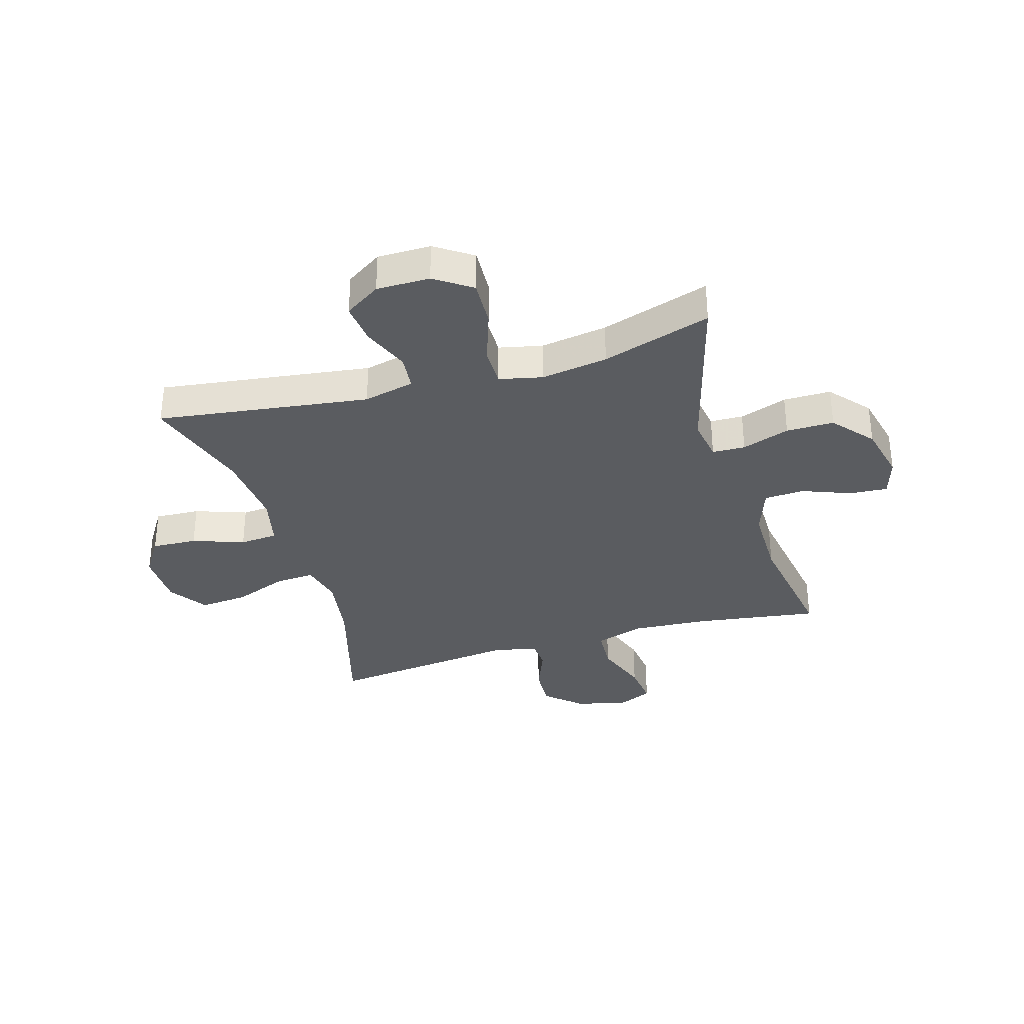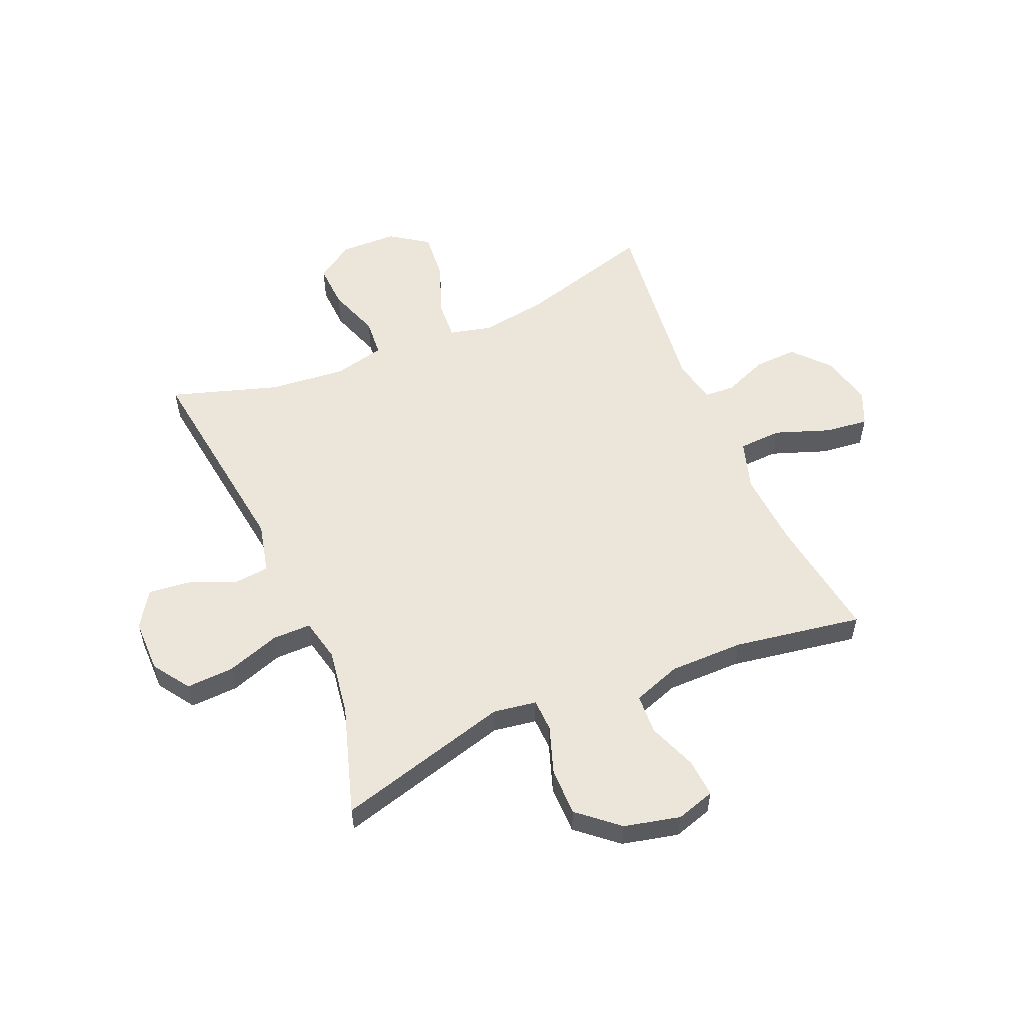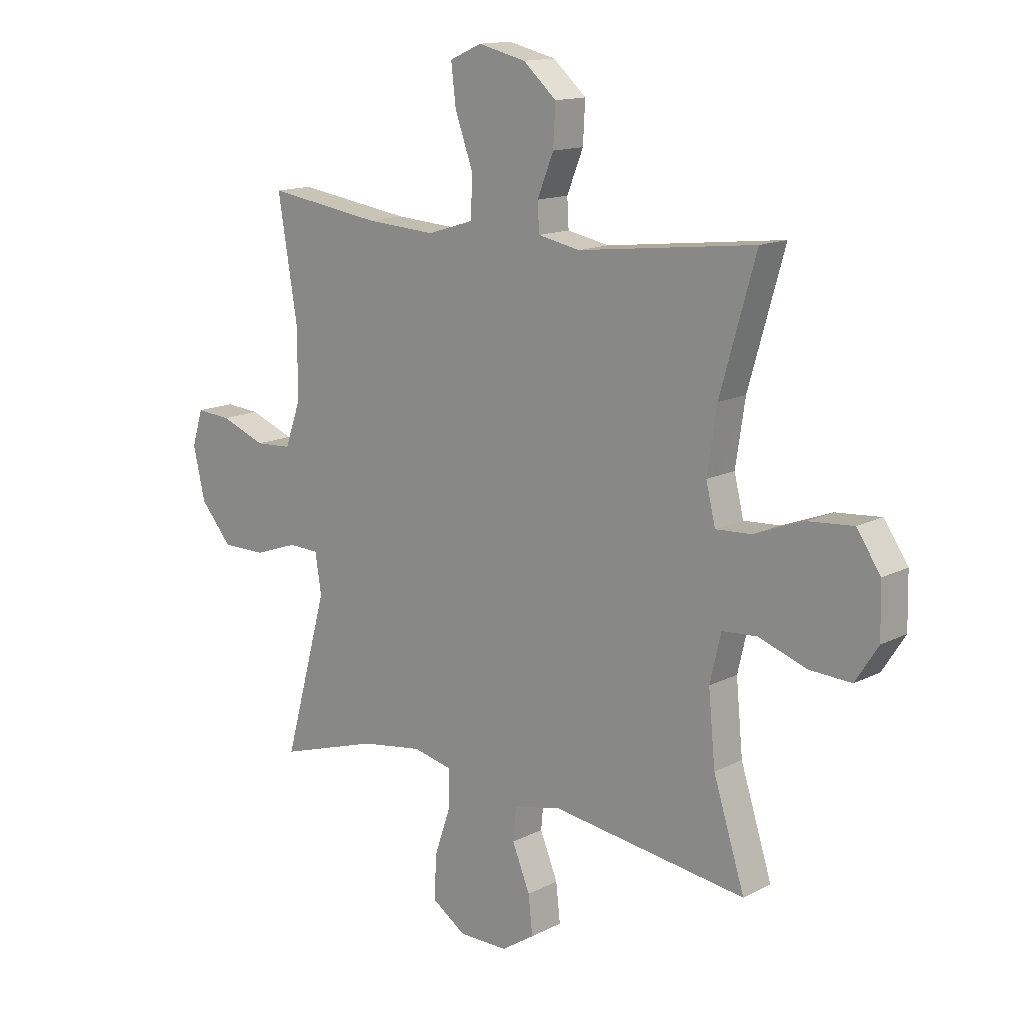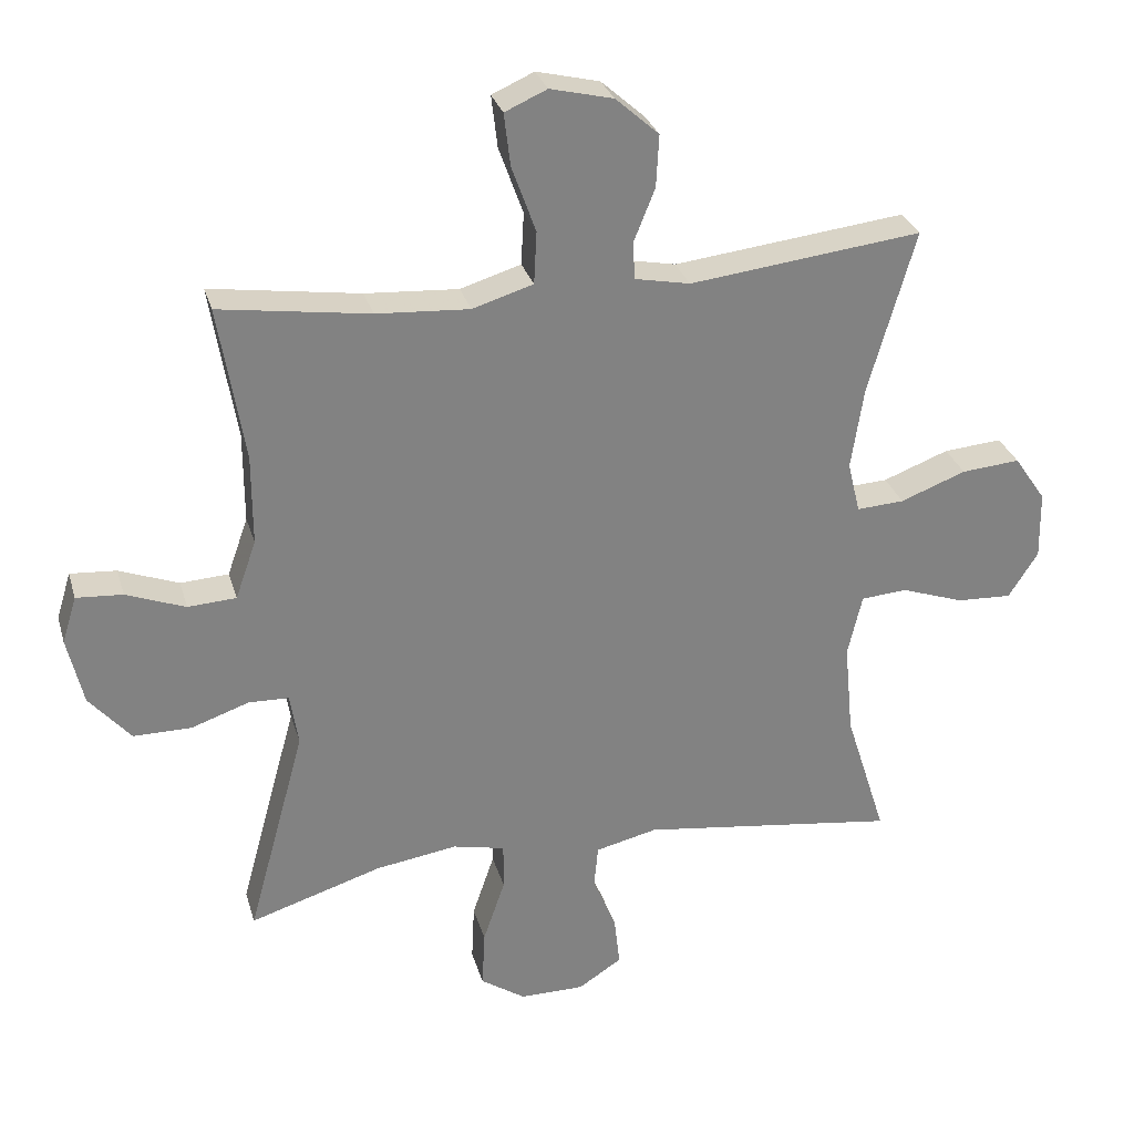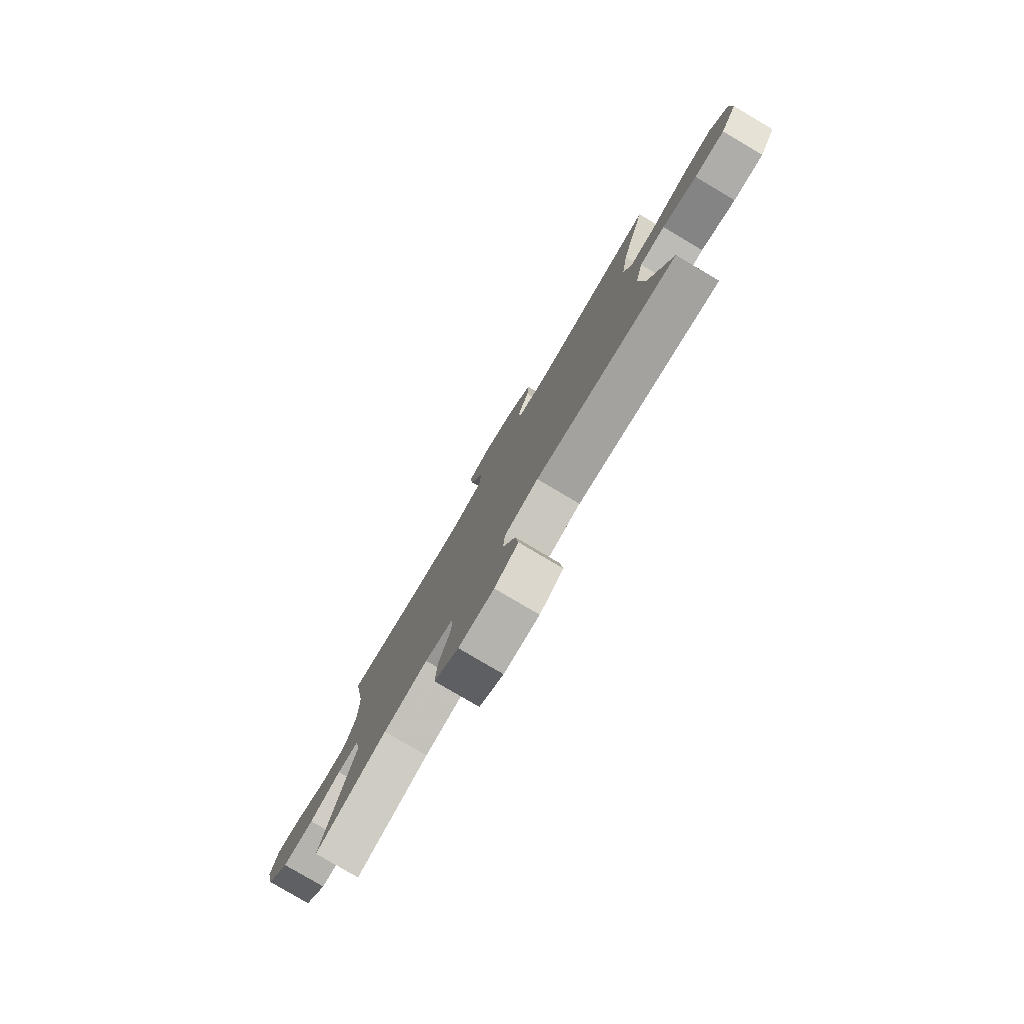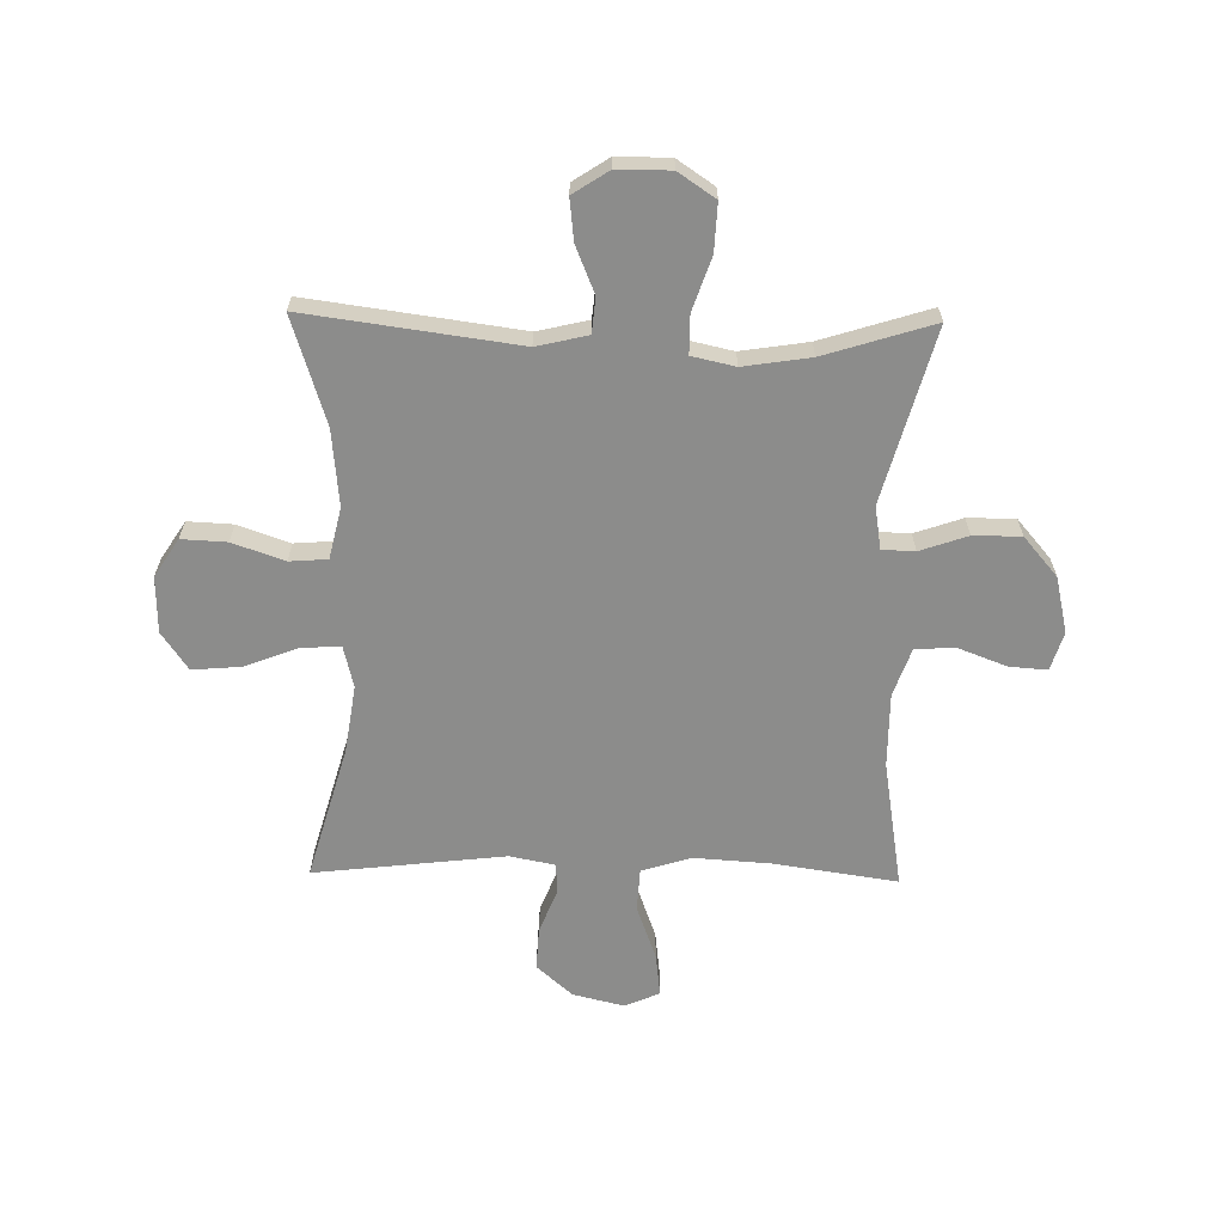
<metadata>
{"format":"obj","ext":"obj","renderer":"f3d","projection":"perspective","resolution":1024,"background":"white","views":[{"elev":-33.9,"azim":-163.5,"up":"+Y"},{"elev":55.3,"azim":-113.1,"up":"+Y"},{"elev":14.0,"azim":41.7,"up":"+Z"},{"elev":29.4,"azim":-15.2,"up":"+Z"},{"elev":-80.0,"azim":59.4,"up":"+Z"},{"elev":-64.1,"azim":179.0,"up":"+Y"}]}
</metadata>
<code>
v -0.5 0.07 0.5
v -0.283 0.07 0.468
v -0.148 0.07 0.459
v -0.06 0.07 0.486
v -0.056 0.07 0.562
v -0.091 0.07 0.659
v -0.1 0.07 0.735
v -0.039 0.07 0.762
v 0.052 0.07 0.74
v 0.115 0.07 0.684
v 0.111 0.07 0.608
v 0.08 0.07 0.531
v 0.083 0.07 0.477
v 0.163 0.07 0.461
v 0.5 0.07 0.5
v 0.432 0.07 0.262
v 0.414 0.07 0.143
v 0.432 0.07 0.069
v 0.501 0.07 0.073
v 0.596 0.07 0.109
v 0.681 0.07 0.116
v 0.727 0.07 0.049
v 0.729 0.07 -0.05
v 0.686 0.07 -0.117
v 0.606 0.07 -0.113
v 0.515 0.07 -0.081
v 0.448 0.07 -0.086
v 0.427 0.07 -0.176
v 0.44 0.07 -0.311
v 0.5 0.07 -0.5
v 0.126 0.07 -0.449
v 0.036 0.07 -0.47
v 0.03 0.07 -0.532
v 0.064 0.07 -0.615
v 0.072 0.07 -0.688
v 0.009 0.07 -0.729
v -0.085 0.07 -0.729
v -0.15 0.07 -0.685
v -0.146 0.07 -0.601
v -0.114 0.07 -0.507
v -0.114 0.07 -0.439
v -0.19 0.07 -0.422
v -0.308 0.07 -0.44
v -0.5 0.07 -0.5
v -0.416 0.07 -0.194
v -0.428 0.07 -0.118
v -0.486 0.07 -0.116
v -0.57 0.07 -0.145
v -0.654 0.07 -0.145
v -0.714 0.07 -0.075
v -0.737 0.07 0.024
v -0.716 0.07 0.092
v -0.649 0.07 0.087
v -0.563 0.07 0.054
v -0.493 0.07 0.058
v -0.463 0.07 0.143
v -0.463 0.07 0.274
v -0.5 0 0.5
v -0.283 0 0.468
v -0.148 0 0.459
v -0.06 0 0.486
v -0.056 0 0.562
v -0.091 0 0.659
v -0.1 0 0.735
v -0.039 0 0.762
v 0.052 0 0.74
v 0.115 0 0.684
v 0.111 0 0.608
v 0.08 0 0.531
v 0.083 0 0.477
v 0.163 0 0.461
v 0.5 0 0.5
v 0.432 0 0.262
v 0.414 0 0.143
v 0.432 0 0.069
v 0.501 0 0.073
v 0.596 0 0.109
v 0.681 0 0.116
v 0.727 0 0.049
v 0.729 0 -0.05
v 0.686 0 -0.117
v 0.606 0 -0.113
v 0.515 0 -0.081
v 0.448 0 -0.086
v 0.427 0 -0.176
v 0.44 0 -0.311
v 0.5 0 -0.5
v 0.126 0 -0.449
v 0.036 0 -0.47
v 0.03 0 -0.532
v 0.064 0 -0.615
v 0.072 0 -0.688
v 0.009 0 -0.729
v -0.085 0 -0.729
v -0.15 0 -0.685
v -0.146 0 -0.601
v -0.114 0 -0.507
v -0.114 0 -0.439
v -0.19 0 -0.422
v -0.308 0 -0.44
v -0.5 0 -0.5
v -0.416 0 -0.194
v -0.428 0 -0.118
v -0.486 0 -0.116
v -0.57 0 -0.145
v -0.654 0 -0.145
v -0.714 0 -0.075
v -0.737 0 0.024
v -0.716 0 0.092
v -0.649 0 0.087
v -0.563 0 0.054
v -0.493 0 0.058
v -0.463 0 0.143
v -0.463 0 0.274
f 52 53 54
f 51 52 54
f 50 51 54
f 49 50 54
f 48 49 54
f 47 48 54
f 46 47 54 55
f 43 44 45
f 42 43 45 46
f 46 55 56
f 42 46 56
f 41 42 56
f 38 39 40
f 37 38 40
f 36 37 40
f 35 36 40
f 34 35 40
f 33 34 40
f 32 33 40 41
f 29 30 31
f 41 56 57
f 32 41 57
f 31 32 57
f 29 31 57
f 28 29 57
f 24 25 26
f 23 24 26
f 22 23 26
f 21 22 26
f 20 21 26
f 19 20 26
f 18 19 26 27
f 14 15 16
f 13 14 16 17
f 10 11 12
f 9 10 12
f 8 9 12
f 7 8 12
f 6 7 12
f 5 6 12
f 4 5 12 13
f 27 28 57
f 18 27 57
f 17 18 57
f 13 17 57
f 4 13 57
f 3 4 57
f 57 1 2
f 2 3 57
f 111 110 109
f 111 109 108
f 111 108 107
f 111 107 106
f 111 106 105
f 111 105 104
f 112 111 104 103
f 102 101 100
f 103 102 100 99
f 113 112 103
f 113 103 99
f 113 99 98
f 97 96 95
f 97 95 94
f 97 94 93
f 97 93 92
f 97 92 91
f 97 91 90
f 98 97 90 89
f 88 87 86
f 114 113 98
f 114 98 89
f 114 89 88
f 114 88 86
f 114 86 85
f 83 82 81
f 83 81 80
f 83 80 79
f 83 79 78
f 83 78 77
f 83 77 76
f 84 83 76 75
f 73 72 71
f 74 73 71 70
f 69 68 67
f 69 67 66
f 69 66 65
f 69 65 64
f 69 64 63
f 69 63 62
f 70 69 62 61
f 114 85 84
f 114 84 75
f 114 75 74
f 114 74 70
f 114 70 61
f 114 61 60
f 59 58 114
f 114 60 59
f 1 58 59 2
f 2 59 60 3
f 3 60 61 4
f 4 61 62 5
f 5 62 63 6
f 6 63 64 7
f 7 64 65 8
f 8 65 66 9
f 9 66 67 10
f 10 67 68 11
f 11 68 69 12
f 12 69 70 13
f 13 70 71 14
f 14 71 72 15
f 15 72 73 16
f 16 73 74 17
f 17 74 75 18
f 18 75 76 19
f 19 76 77 20
f 20 77 78 21
f 21 78 79 22
f 22 79 80 23
f 23 80 81 24
f 24 81 82 25
f 25 82 83 26
f 26 83 84 27
f 27 84 85 28
f 28 85 86 29
f 29 86 87 30
f 30 87 88 31
f 31 88 89 32
f 32 89 90 33
f 33 90 91 34
f 34 91 92 35
f 35 92 93 36
f 36 93 94 37
f 37 94 95 38
f 38 95 96 39
f 39 96 97 40
f 40 97 98 41
f 41 98 99 42
f 42 99 100 43
f 43 100 101 44
f 44 101 102 45
f 45 102 103 46
f 46 103 104 47
f 47 104 105 48
f 48 105 106 49
f 49 106 107 50
f 50 107 108 51
f 51 108 109 52
f 52 109 110 53
f 53 110 111 54
f 54 111 112 55
f 55 112 113 56
f 56 113 114 57
f 57 114 58 1

</code>
